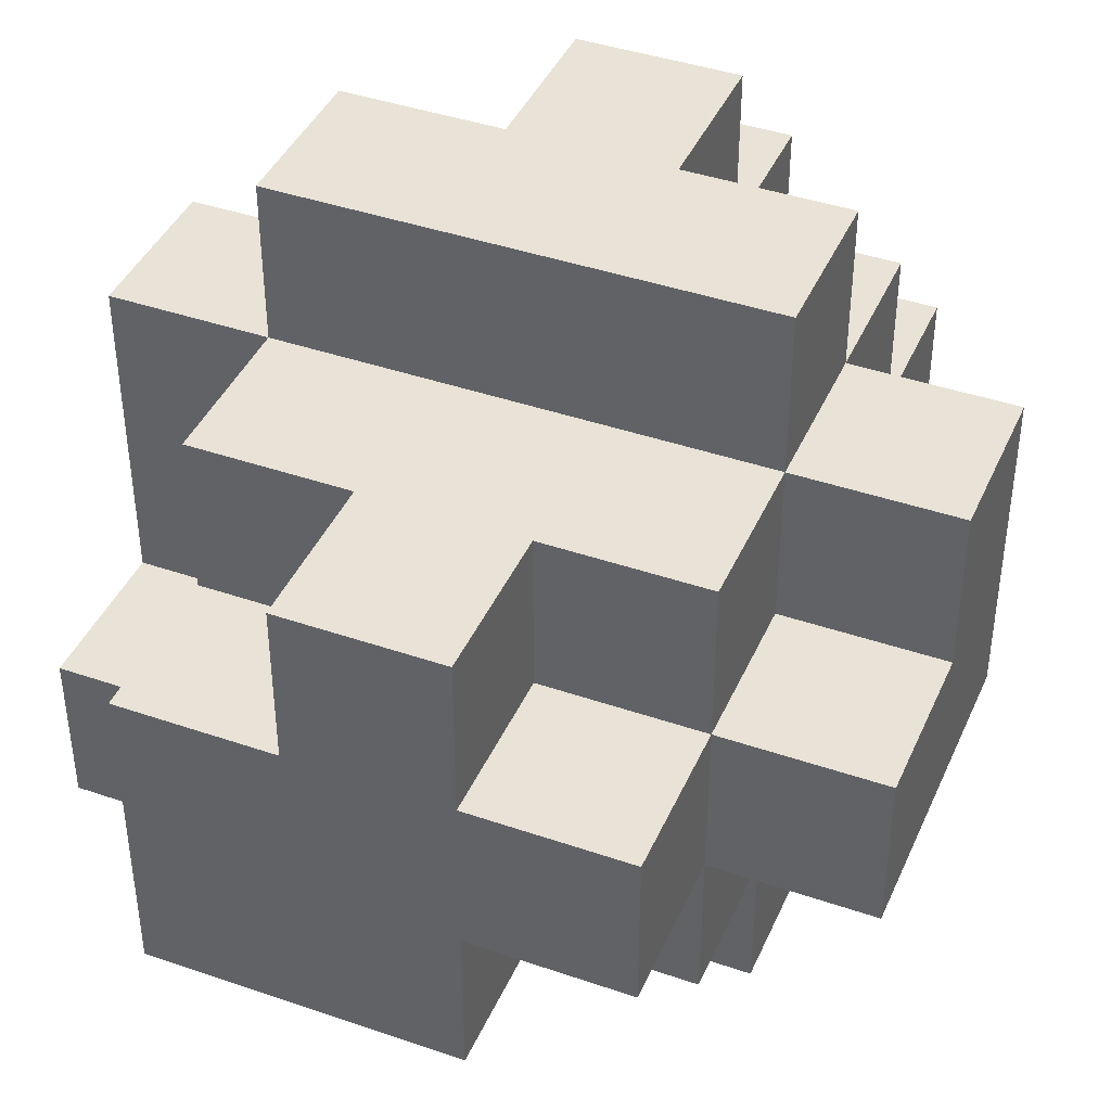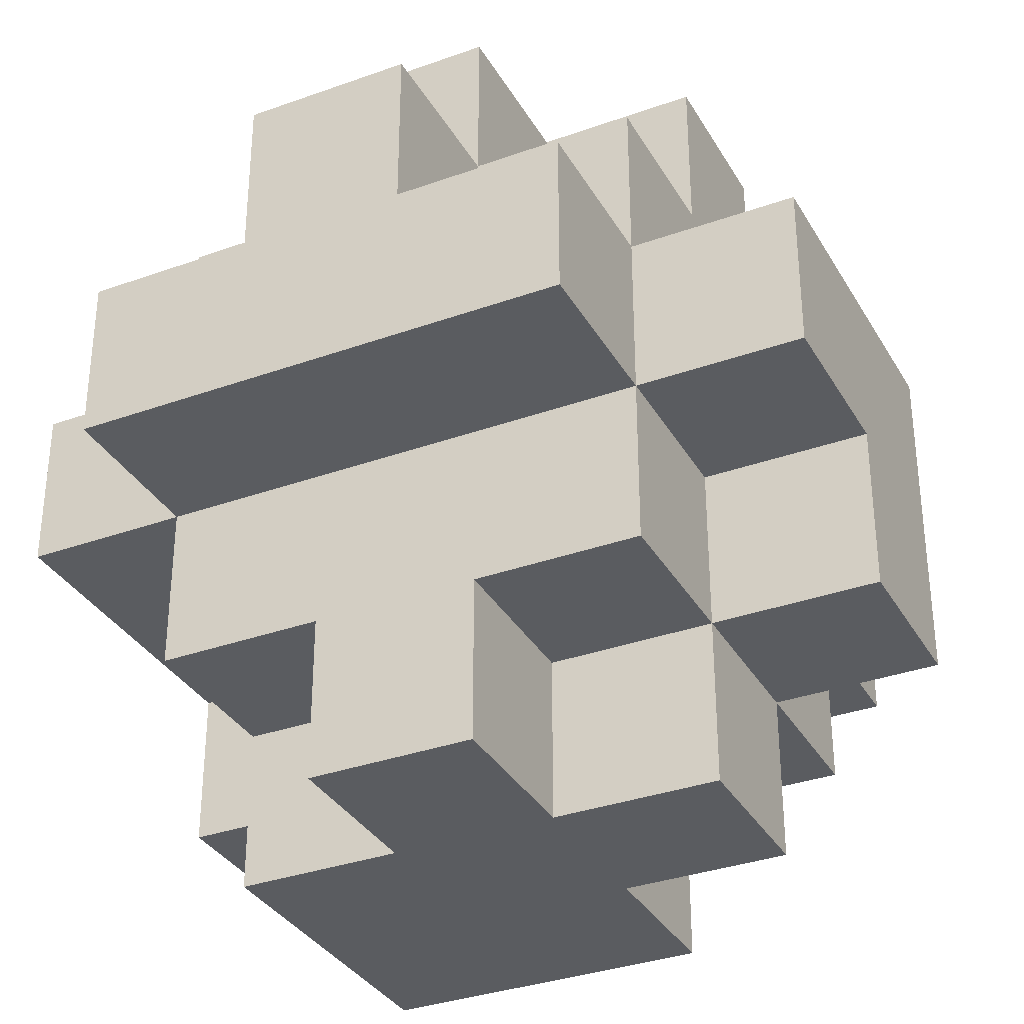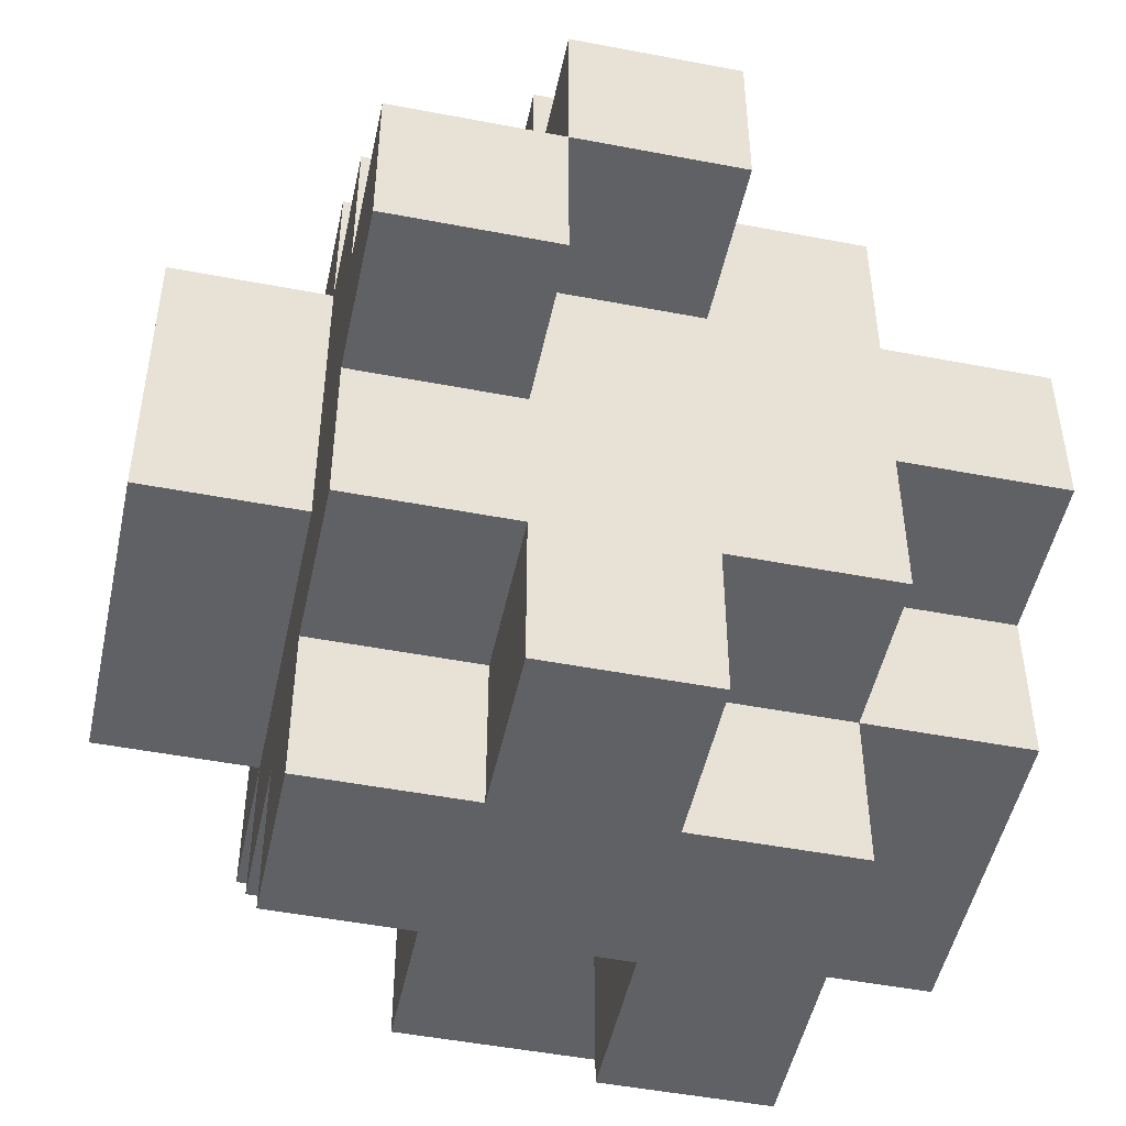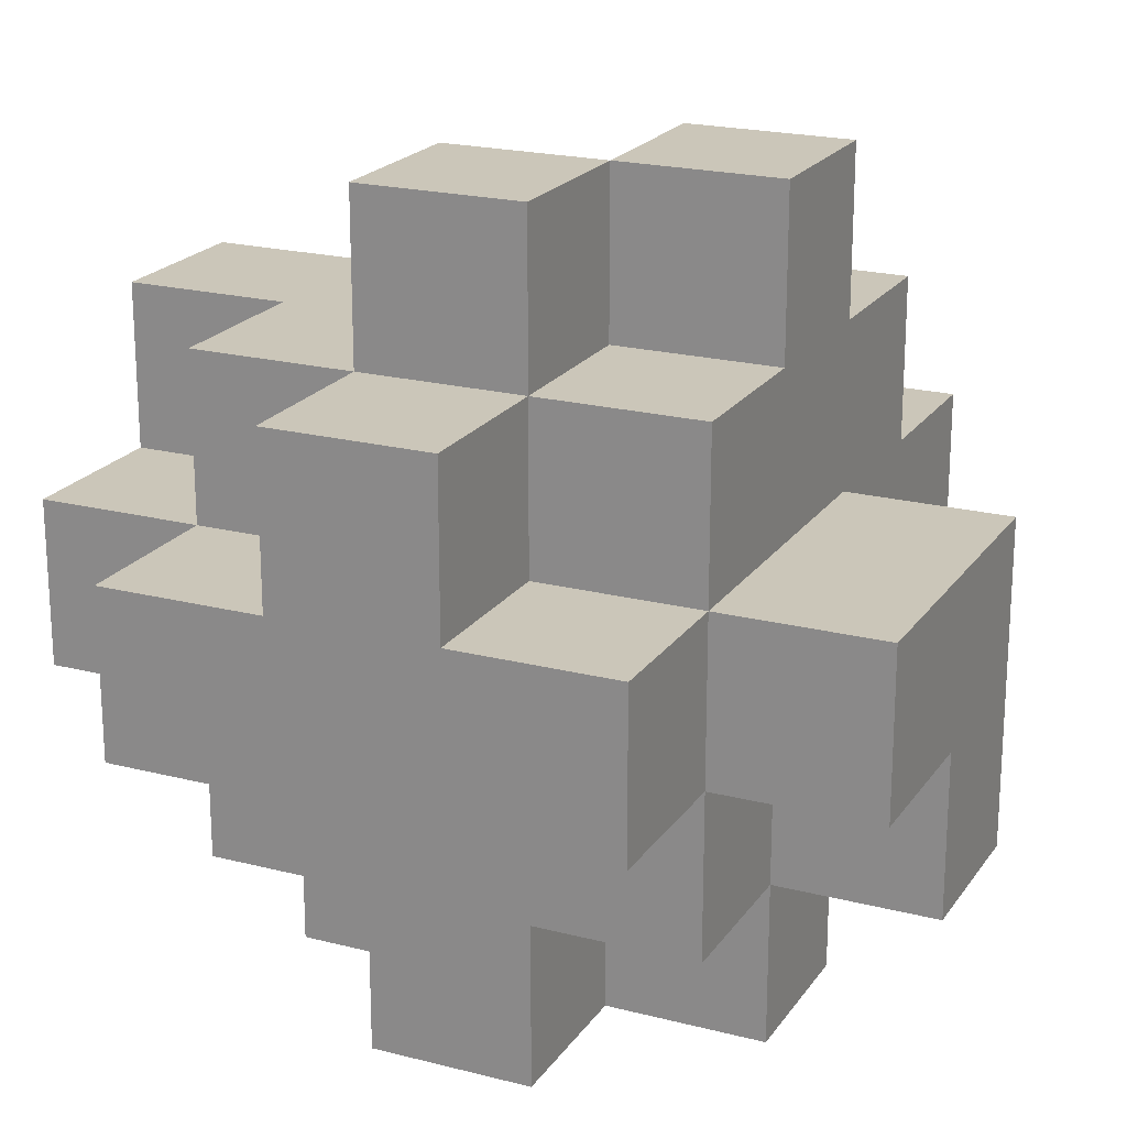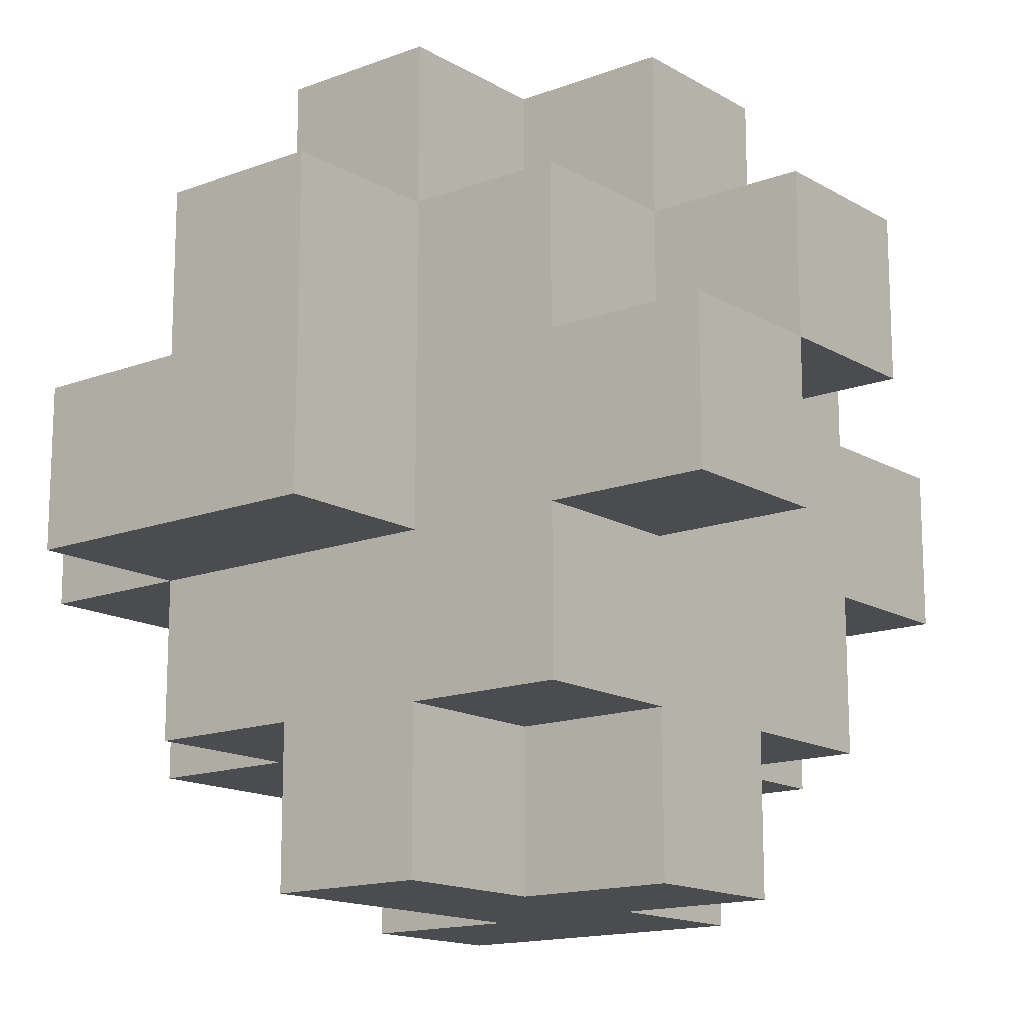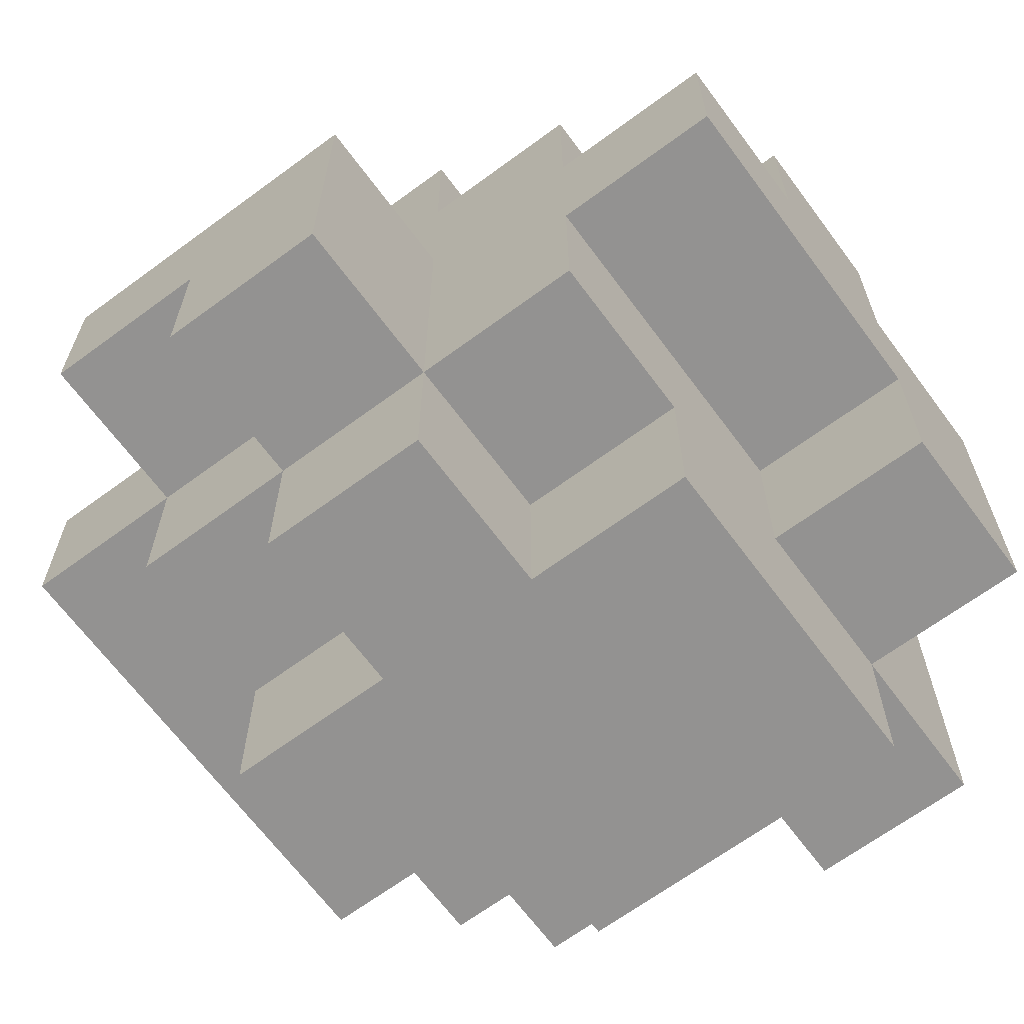
<metadata>
{"format":"obj","ext":"obj","renderer":"f3d","projection":"perspective","resolution":1024,"background":"white","views":[{"elev":41.6,"azim":22.6,"up":"+Z"},{"elev":-33.9,"azim":26.0,"up":"+Y"},{"elev":-49.1,"azim":168.0,"up":"+Z"},{"elev":20.8,"azim":24.9,"up":"+Y"},{"elev":-15.0,"azim":129.0,"up":"+Z"},{"elev":-66.4,"azim":126.5,"up":"+Y"}]}
</metadata>
<code>
o
v -0.25 -0.15 -0.05
v -0.25 -0.15 -0.15
v -0.25 -0.05 0.15
v -0.25 -0.05 0.05
v -0.25 -0.05 -0.05
v -0.25 -0.05 -0.15
v -0.25 0.05 0.15
v -0.25 0.05 0.05
v -0.25 0.05 -0.05
v -0.25 0.05 -0.15
v -0.25 0.15 0.05
v -0.25 0.15 -0.05
v -0.15 -0.25 0.05
v -0.15 -0.25 -0.05
v -0.15 -0.25 -0.15
v -0.15 -0.15 0.15
v -0.15 -0.15 0.05
v -0.15 -0.15 -0.05
v -0.15 -0.15 -0.15
v -0.15 -0.15 -0.25
v -0.15 -0.05 0.25
v -0.15 -0.05 0.15
v -0.15 -0.05 0.05
v -0.15 -0.05 -0.05
v -0.15 -0.05 -0.15
v -0.15 -0.05 -0.25
v -0.15 0.05 0.25
v -0.15 0.05 0.15
v -0.15 0.05 0.05
v -0.15 0.05 -0.05
v -0.15 0.05 -0.15
v -0.15 0.05 -0.25
v -0.15 0.15 0.15
v -0.15 0.15 0.05
v -0.15 0.15 -0.05
v -0.15 0.15 -0.15
v -0.05 -0.25 0.15
v -0.05 -0.25 0.05
v -0.05 -0.15 0.15
v -0.05 -0.15 0.05
v -0.05 0.05 0.25
v -0.05 0.05 0.15
v -0.05 0.05 -0.15
v -0.05 0.05 -0.25
v -0.05 0.15 0.25
v -0.05 0.15 0.15
v -0.05 0.15 0.05
v -0.05 0.15 -0.15
v -0.05 0.15 -0.25
v -0.05 0.25 0.15
v -0.05 0.25 0.05
v 0.05 0.15 0.05
v 0.05 0.15 -0.05
v 0.05 0.25 0.05
v 0.05 0.25 -0.05
v -0.05 -0.15 -0.15
v -0.05 -0.15 -0.25
v -0.05 -0.05 -0.15
v -0.05 -0.05 -0.25
v 0.05 -0.25 0.15
v 0.05 -0.25 0.05
v 0.05 -0.25 -0.05
v 0.05 -0.25 -0.15
v 0.05 -0.15 0.15
v 0.05 -0.15 0.05
v 0.05 -0.15 -0.05
v 0.05 -0.15 -0.15
v 0.05 0.05 0.25
v 0.05 0.05 0.15
v 0.05 0.05 -0.15
v 0.05 0.05 -0.25
v 0.05 0.15 0.25
v 0.05 0.15 0.15
v 0.05 0.15 0.05
v 0.05 0.15 -0.15
v 0.05 0.15 -0.25
v 0.05 0.25 0.15
v 0.05 0.25 0.05
v 0.15 -0.25 0.05
v 0.15 -0.25 -0.05
v 0.15 -0.15 0.15
v 0.15 -0.15 0.05
v 0.15 -0.15 -0.05
v 0.15 -0.15 -0.15
v 0.15 -0.05 0.25
v 0.15 -0.05 0.15
v 0.15 -0.05 0.05
v 0.15 -0.05 -0.05
v 0.15 -0.05 -0.15
v 0.15 -0.05 -0.25
v 0.15 0.05 0.25
v 0.15 0.05 0.15
v 0.15 0.05 0.05
v 0.15 0.05 -0.05
v 0.15 0.05 -0.15
v 0.15 0.05 -0.25
v 0.15 0.15 0.15
v 0.15 0.15 0.05
v 0.15 0.15 -0.05
v 0.15 0.15 -0.15
v 0.15 0.25 0.05
v 0.15 0.25 -0.05
v 0.25 -0.15 0.05
v 0.25 -0.15 -0.05
v 0.25 -0.05 0.15
v 0.25 -0.05 0.05
v 0.25 -0.05 -0.05
v 0.25 0.05 0.15
v 0.25 0.05 0.05
v 0.25 0.05 -0.05
v -0.15 -0.05 0.25
v -0.15 0.05 0.25
v -0.05 0.05 0.25
v -0.05 0.15 0.25
v 0.05 0.05 0.25
v 0.05 0.15 0.25
v 0.15 -0.05 0.25
v 0.15 0.05 0.25
v -0.25 -0.05 0.15
v -0.25 0.05 0.15
v -0.15 -0.15 0.15
v -0.15 -0.05 0.15
v -0.15 0.05 0.15
v -0.15 0.15 0.15
v -0.05 -0.25 0.15
v -0.05 -0.15 0.15
v -0.05 -0.05 0.15
v -0.05 0.05 0.15
v -0.05 0.15 0.15
v -0.05 0.25 0.15
v 0.05 -0.25 0.15
v 0.05 -0.15 0.15
v 0.05 -0.05 0.15
v 0.05 0.05 0.15
v 0.05 0.15 0.15
v 0.05 0.25 0.15
v 0.15 -0.15 0.15
v 0.15 -0.05 0.15
v 0.15 0.05 0.15
v 0.15 0.15 0.15
v 0.25 -0.05 0.15
v 0.25 0.05 0.15
v -0.25 0.05 0.05
v -0.25 0.15 0.05
v -0.15 -0.25 0.05
v -0.15 -0.15 0.05
v -0.15 0.05 0.05
v -0.15 0.15 0.05
v -0.05 -0.25 0.05
v -0.05 -0.15 0.05
v 0.05 -0.25 0.05
v 0.05 -0.15 0.05
v 0.05 0.15 0.05
v 0.05 0.25 0.05
v 0.15 -0.25 0.05
v 0.15 -0.15 0.05
v 0.15 -0.05 0.05
v 0.15 0.15 0.05
v 0.15 0.25 0.05
v 0.25 -0.15 0.05
v 0.25 -0.05 0.05
v -0.25 -0.15 -0.05
v -0.25 -0.05 -0.05
v -0.15 -0.15 -0.05
v -0.15 -0.05 -0.05
v -0.05 0.15 0.05
v -0.05 0.25 0.05
v 0.05 0.15 0.05
v 0.05 0.25 0.05
v -0.25 0.05 -0.05
v -0.25 0.15 -0.05
v -0.15 0.05 -0.05
v -0.15 0.15 -0.05
v 0.05 -0.25 -0.05
v 0.05 -0.15 -0.05
v 0.05 0.15 -0.05
v 0.05 0.25 -0.05
v 0.15 -0.25 -0.05
v 0.15 -0.15 -0.05
v 0.15 -0.05 -0.05
v 0.15 0.05 -0.05
v 0.15 0.15 -0.05
v 0.15 0.25 -0.05
v 0.25 -0.15 -0.05
v 0.25 -0.05 -0.05
v 0.25 0.05 -0.05
v -0.25 -0.15 -0.15
v -0.25 -0.05 -0.15
v -0.25 0.05 -0.15
v -0.15 -0.25 -0.15
v -0.15 -0.15 -0.15
v -0.15 -0.05 -0.15
v -0.15 0.05 -0.15
v -0.15 0.15 -0.15
v -0.05 -0.25 -0.15
v -0.05 -0.15 -0.15
v -0.05 -0.05 -0.15
v -0.05 0.05 -0.15
v -0.05 0.15 -0.15
v 0.05 -0.25 -0.15
v 0.05 -0.15 -0.15
v 0.05 -0.05 -0.15
v 0.05 0.05 -0.15
v 0.05 0.15 -0.15
v 0.15 -0.15 -0.15
v 0.15 -0.05 -0.15
v 0.15 0.05 -0.15
v 0.15 0.15 -0.15
v -0.15 -0.15 -0.25
v -0.15 -0.05 -0.25
v -0.15 0.05 -0.25
v -0.05 -0.15 -0.25
v -0.05 -0.05 -0.25
v -0.05 0.05 -0.25
v -0.05 0.15 -0.25
v 0.05 -0.05 -0.25
v 0.05 0.05 -0.25
v 0.05 0.15 -0.25
v 0.15 -0.05 -0.25
v 0.15 0.05 -0.25
v -0.05 -0.25 0.15
v 0.05 -0.25 0.15
v -0.15 -0.25 0.05
v -0.05 -0.25 0.05
v 0.05 -0.25 0.05
v 0.15 -0.25 0.05
v -0.15 -0.25 -0.05
v -0.05 -0.25 -0.05
v 0.05 -0.25 -0.05
v 0.15 -0.25 -0.05
v -0.15 -0.25 -0.15
v -0.05 -0.25 -0.15
v 0.05 -0.25 -0.15
v -0.15 -0.15 0.15
v -0.05 -0.15 0.15
v 0.05 -0.15 0.15
v 0.15 -0.15 0.15
v -0.15 -0.15 0.05
v -0.05 -0.15 0.05
v 0.05 -0.15 0.05
v 0.15 -0.15 0.05
v 0.25 -0.15 0.05
v -0.25 -0.15 -0.05
v -0.15 -0.15 -0.05
v 0.05 -0.15 -0.05
v 0.15 -0.15 -0.05
v 0.25 -0.15 -0.05
v -0.25 -0.15 -0.15
v -0.15 -0.15 -0.15
v -0.05 -0.15 -0.15
v 0.05 -0.15 -0.15
v 0.15 -0.15 -0.15
v -0.15 -0.15 -0.25
v -0.05 -0.15 -0.25
v -0.15 -0.05 0.25
v 0.15 -0.05 0.25
v -0.25 -0.05 0.15
v -0.15 -0.05 0.15
v -0.05 -0.05 0.15
v 0.05 -0.05 0.15
v 0.15 -0.05 0.15
v 0.25 -0.05 0.15
v -0.25 -0.05 0.05
v -0.15 -0.05 0.05
v 0.15 -0.05 0.05
v 0.25 -0.05 0.05
v -0.25 -0.05 -0.05
v -0.15 -0.05 -0.05
v -0.05 -0.05 -0.15
v 0.05 -0.05 -0.15
v 0.15 -0.05 -0.15
v -0.05 -0.05 -0.25
v 0.05 -0.05 -0.25
v 0.15 -0.05 -0.25
v -0.15 0.05 0.25
v -0.05 0.05 0.25
v 0.05 0.05 0.25
v 0.15 0.05 0.25
v -0.25 0.05 0.15
v -0.15 0.05 0.15
v -0.05 0.05 0.15
v 0.05 0.05 0.15
v 0.15 0.05 0.15
v 0.25 0.05 0.15
v -0.25 0.05 0.05
v -0.15 0.05 0.05
v 0.15 0.05 0.05
v 0.25 0.05 0.05
v -0.25 0.05 -0.05
v -0.15 0.05 -0.05
v 0.15 0.05 -0.05
v 0.25 0.05 -0.05
v -0.25 0.05 -0.15
v -0.15 0.05 -0.15
v -0.05 0.05 -0.15
v 0.05 0.05 -0.15
v 0.15 0.05 -0.15
v -0.15 0.05 -0.25
v -0.05 0.05 -0.25
v 0.05 0.05 -0.25
v 0.15 0.05 -0.25
v -0.05 0.15 0.25
v 0.05 0.15 0.25
v -0.15 0.15 0.15
v -0.05 0.15 0.15
v 0.05 0.15 0.15
v 0.15 0.15 0.15
v -0.25 0.15 0.05
v -0.15 0.15 0.05
v -0.05 0.15 0.05
v 0.05 0.15 0.05
v 0.15 0.15 0.05
v -0.25 0.15 -0.05
v -0.15 0.15 -0.05
v -0.05 0.15 -0.05
v 0.05 0.15 -0.05
v 0.15 0.15 -0.05
v -0.15 0.15 -0.15
v -0.05 0.15 -0.15
v 0.05 0.15 -0.15
v 0.15 0.15 -0.15
v -0.05 0.15 -0.25
v 0.05 0.15 -0.25
v -0.05 0.25 0.15
v 0.05 0.25 0.15
v -0.05 0.25 0.05
v 0.05 0.25 0.05
v 0.15 0.25 0.05
v 0.05 0.25 -0.05
v 0.15 0.25 -0.05
f 5 2 1
f 6 2 5
f 7 4 3
f 8 5 4
f 8 4 7
f 9 6 5
f 9 5 8
f 10 6 9
f 11 9 8
f 12 9 11
f 17 14 13
f 18 15 14
f 18 14 17
f 19 15 18
f 22 17 16
f 23 18 17
f 23 17 22
f 24 18 23
f 25 20 19
f 26 20 25
f 27 22 21
f 28 22 27
f 31 26 25
f 32 26 31
f 33 29 28
f 34 29 33
f 35 31 30
f 36 31 35
f 39 38 37
f 40 38 39
f 45 42 41
f 46 42 45
f 48 44 43
f 49 44 48
f 50 47 46
f 51 47 50
f 54 53 52
f 55 53 54
f 56 57 58
f 58 57 59
f 60 61 64
f 64 61 65
f 62 63 66
f 66 63 67
f 68 69 72
f 72 69 73
f 70 71 75
f 75 71 76
f 73 74 77
f 77 74 78
f 79 80 82
f 82 80 83
f 81 82 86
f 86 82 87
f 83 84 88
f 88 84 89
f 85 86 91
f 91 86 92
f 88 89 94
f 89 90 95
f 94 89 95
f 95 90 96
f 92 93 97
f 93 94 98
f 97 93 98
f 94 95 99
f 98 94 99
f 99 95 100
f 98 99 101
f 101 99 102
f 103 104 106
f 106 104 107
f 105 106 108
f 106 107 109
f 108 106 109
f 109 107 110
f 113 112 111
f 115 113 111
f 115 114 113
f 116 114 115
f 117 115 111
f 118 115 117
f 122 120 119
f 123 120 122
f 126 122 121
f 127 122 126
f 128 124 123
f 129 124 128
f 131 126 125
f 132 127 126
f 132 126 131
f 133 127 132
f 135 130 129
f 136 130 135
f 137 133 132
f 138 133 137
f 139 135 134
f 140 135 139
f 141 139 138
f 142 139 141
f 147 144 143
f 148 144 147
f 149 146 145
f 150 146 149
f 155 152 151
f 156 152 155
f 158 154 153
f 159 154 158
f 160 157 156
f 161 157 160
f 164 163 162
f 165 163 164
f 166 167 168
f 168 167 169
f 170 171 172
f 172 171 173
f 174 175 178
f 178 175 179
f 176 177 182
f 182 177 183
f 179 180 184
f 180 181 185
f 184 180 185
f 185 181 186
f 187 188 191
f 188 189 192
f 191 188 192
f 192 189 193
f 190 191 195
f 195 191 196
f 193 194 198
f 198 194 199
f 196 197 200
f 195 196 200
f 200 197 201
f 201 197 202
f 201 202 205
f 205 202 206
f 203 204 207
f 207 204 208
f 209 210 212
f 210 211 213
f 212 210 213
f 213 211 214
f 214 215 216
f 213 214 216
f 216 215 217
f 217 215 218
f 216 217 219
f 219 217 220
f 224 222 221
f 225 222 224
f 227 224 223
f 228 225 224
f 228 224 227
f 229 226 225
f 229 225 228
f 230 226 229
f 231 228 227
f 232 229 228
f 232 228 231
f 233 229 232
f 238 235 234
f 239 235 238
f 240 237 236
f 241 237 240
f 246 242 241
f 247 242 246
f 248 244 243
f 249 244 248
f 251 246 245
f 252 246 251
f 253 250 249
f 254 250 253
f 258 256 255
f 259 256 258
f 260 256 259
f 261 256 260
f 263 258 257
f 264 258 263
f 265 262 261
f 266 262 265
f 267 264 263
f 268 264 267
f 272 270 269
f 273 271 270
f 273 270 272
f 274 271 273
f 275 276 280
f 280 276 281
f 277 278 282
f 282 278 283
f 279 280 285
f 285 280 286
f 283 284 287
f 287 284 288
f 287 288 291
f 291 288 292
f 289 290 293
f 293 290 294
f 294 295 298
f 298 295 299
f 296 297 300
f 300 297 301
f 302 303 305
f 305 303 306
f 304 305 309
f 309 305 310
f 306 307 311
f 311 307 312
f 308 309 313
f 309 310 314
f 313 309 314
f 310 311 315
f 314 310 315
f 315 311 316
f 314 315 318
f 315 316 319
f 318 315 319
f 316 317 320
f 319 316 320
f 320 317 321
f 319 320 322
f 322 320 323
f 324 325 326
f 326 325 327
f 327 328 329
f 329 328 330

</code>
